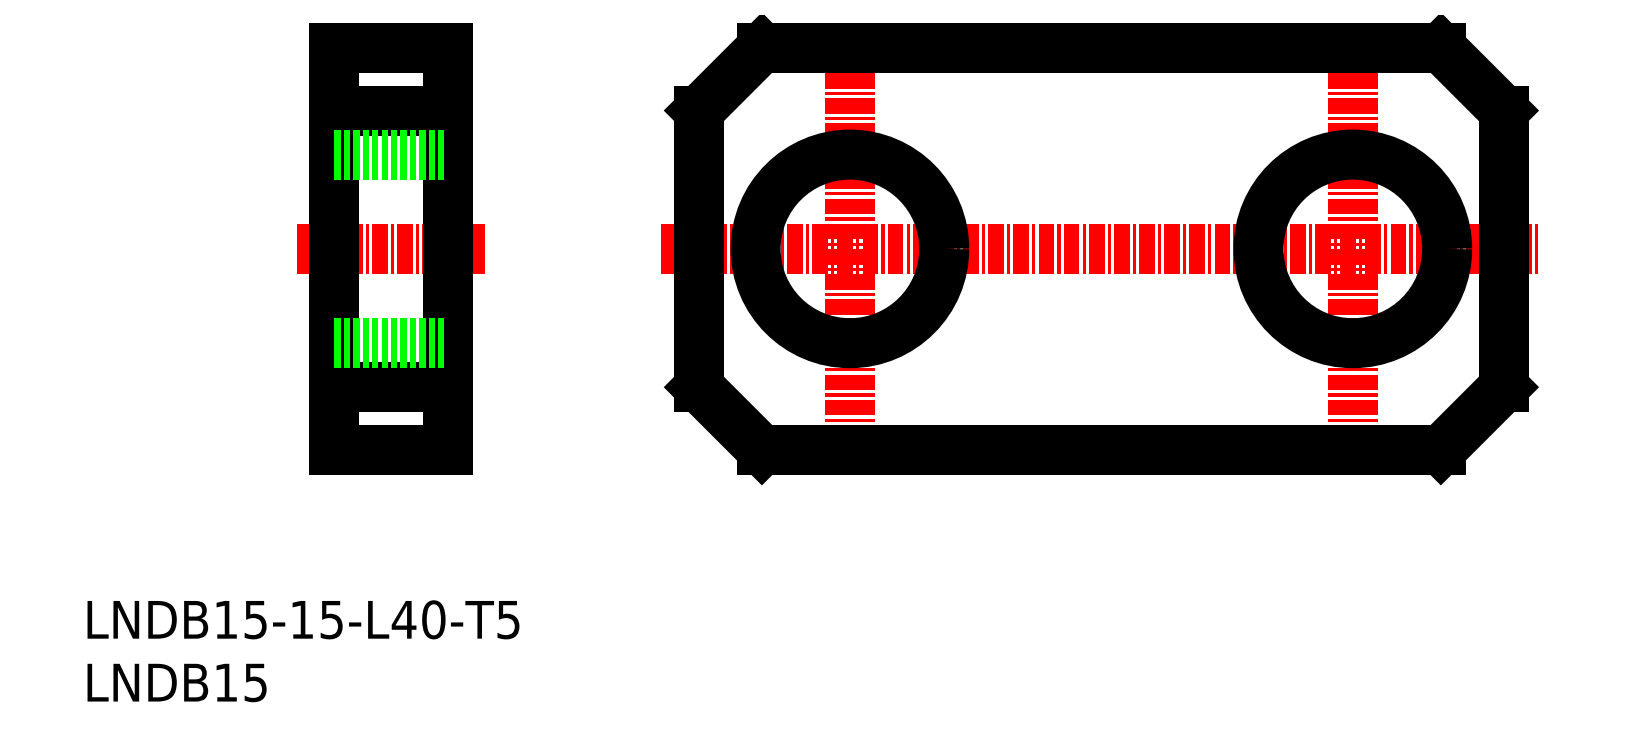
<metadata>
{"format":"dxf","ext":"dxf","renderer":"ezdxf+matplotlib","layout":"modelspace","background":"white","min_lineweight":24,"dpi":150}
</metadata>
<code>
0
SECTION
2
ENTITIES
0
INSERT
8
0
2
*U6
10
0
20
0
30
0
0
INSERT
8
0
2
*U7
10
0
20
0
30
0
0
LINE
8
CENTER
10
46
20
36
30
0
11
116
21
36
31
0
0
LINE
8
CENTER
10
17
20
36
30
0
11
32
21
36
31
0
0
LINE
8
CENTER
10
61
20
50
30
0
11
61
21
22
31
0
0
CIRCLE
8
0
10
61
20
36
30
0
40
7.5
0
LINE
8
CENTER
10
101
20
50
30
0
11
101
21
22
31
0
0
CIRCLE
8
0
10
101
20
36
30
0
40
7.5
0
LINE
8
0
10
54
20
52
30
0
11
108
21
52
31
0
0
LINE
8
0
10
108
20
20
30
0
11
54
21
20
31
0
0
LINE
8
0
10
20
20
52
30
0
11
29
21
52
31
0
0
LINE
8
0
10
29
20
52
30
0
11
29
21
20
31
0
0
LINE
8
0
10
29
20
20
30
0
11
20
21
20
31
0
0
LINE
8
0
10
20
20
20
30
0
11
20
21
52
31
0
0
LINE
8
0
10
49
20
25
30
0
11
49
21
47
31
0
0
LINE
8
0
10
113
20
47
30
0
11
113
21
25
31
0
0
LINE
8
0
10
108
20
52
30
0
11
113
21
47
31
0
0
LINE
8
0
10
113
20
25
30
0
11
108
21
20
31
0
0
LINE
8
0
10
54
20
52
30
0
11
49
21
47
31
0
0
LINE
8
0
10
49
20
25
30
0
11
54
21
20
31
0
0
LINE
8
0
10
20
20
47
30
0
11
29
21
47
31
0
0
LINE
8
0
10
29
20
25
30
0
11
20
21
25
31
0
0
LINE
8
0
10
20
20
43.5
30
0
11
29
21
43.5
31
0
0
LINE
8
0
10
20
20
28.5
30
0
11
29
21
28.5
31
0
0
ENDSEC
0
EOF

</code>
